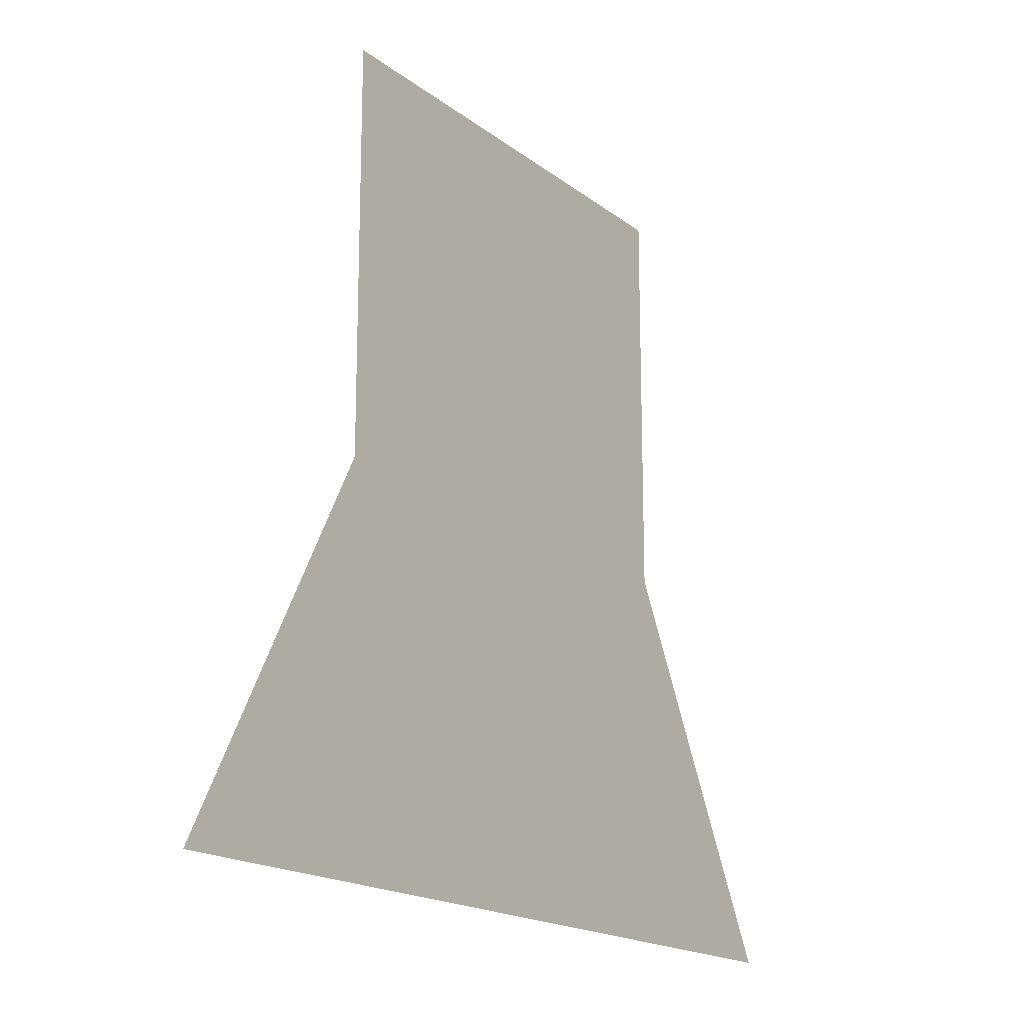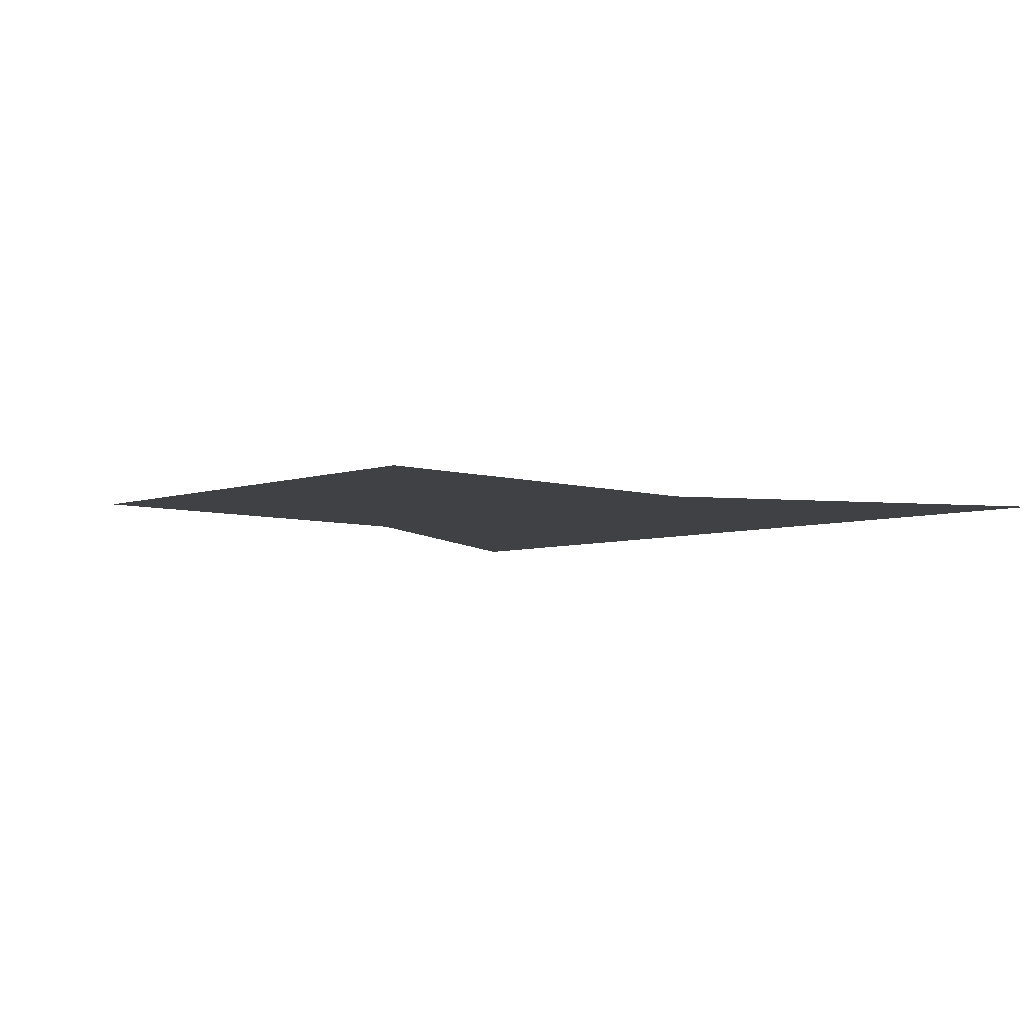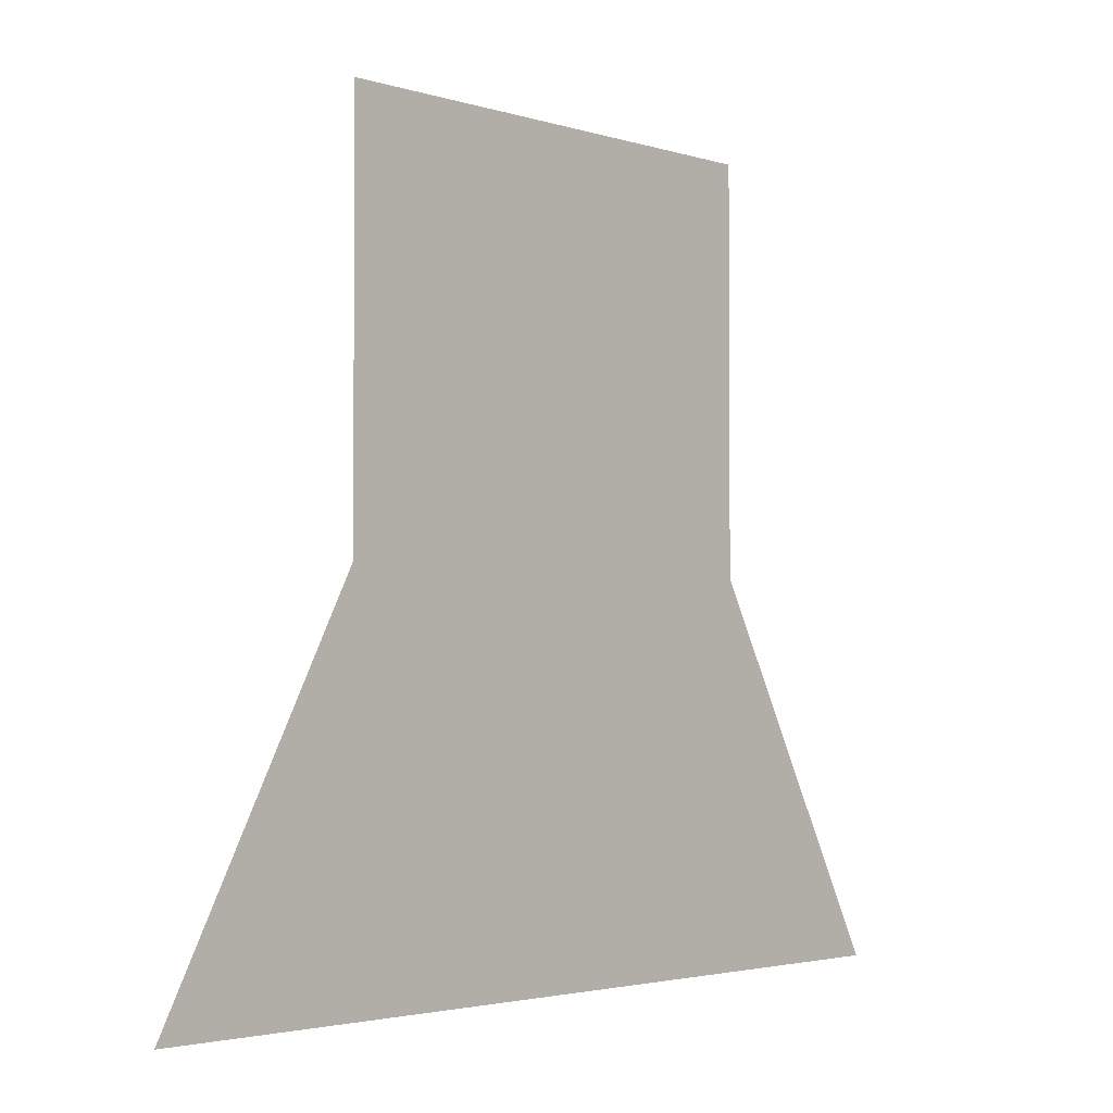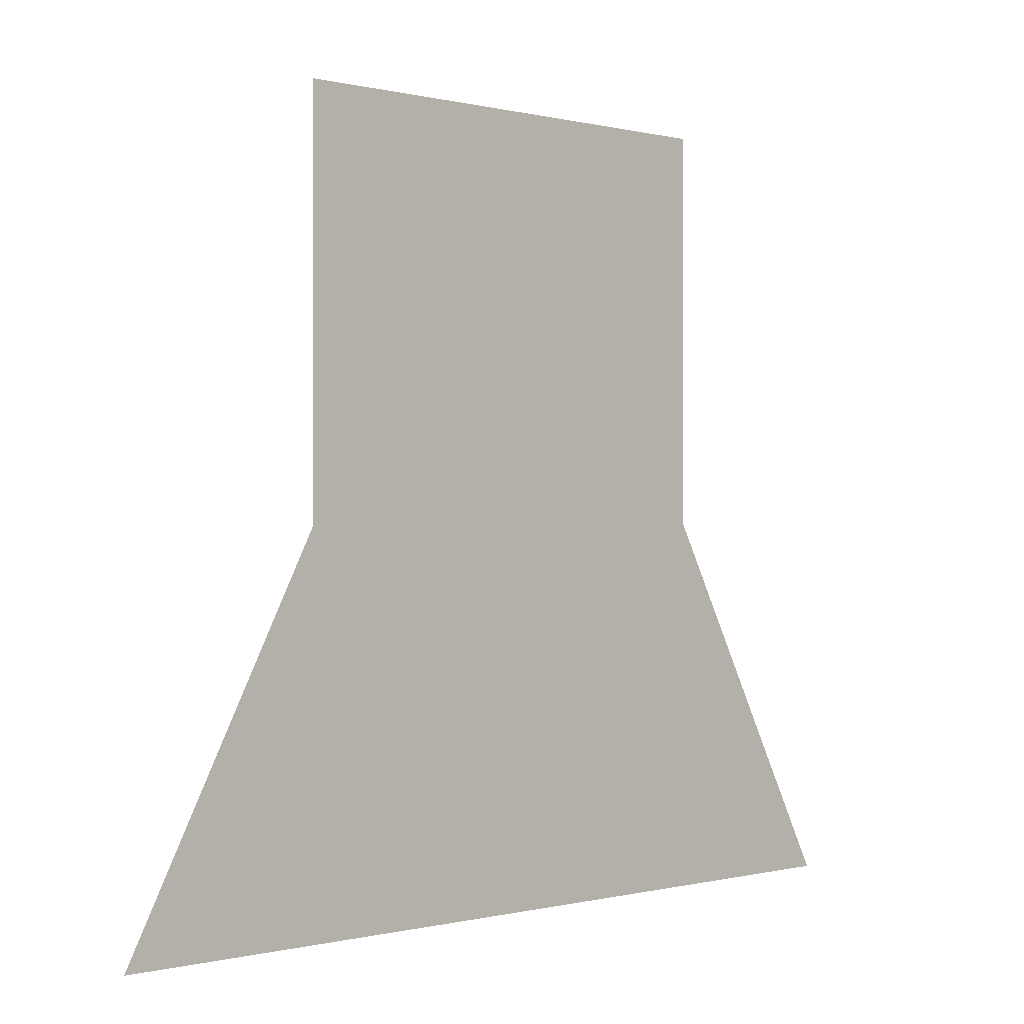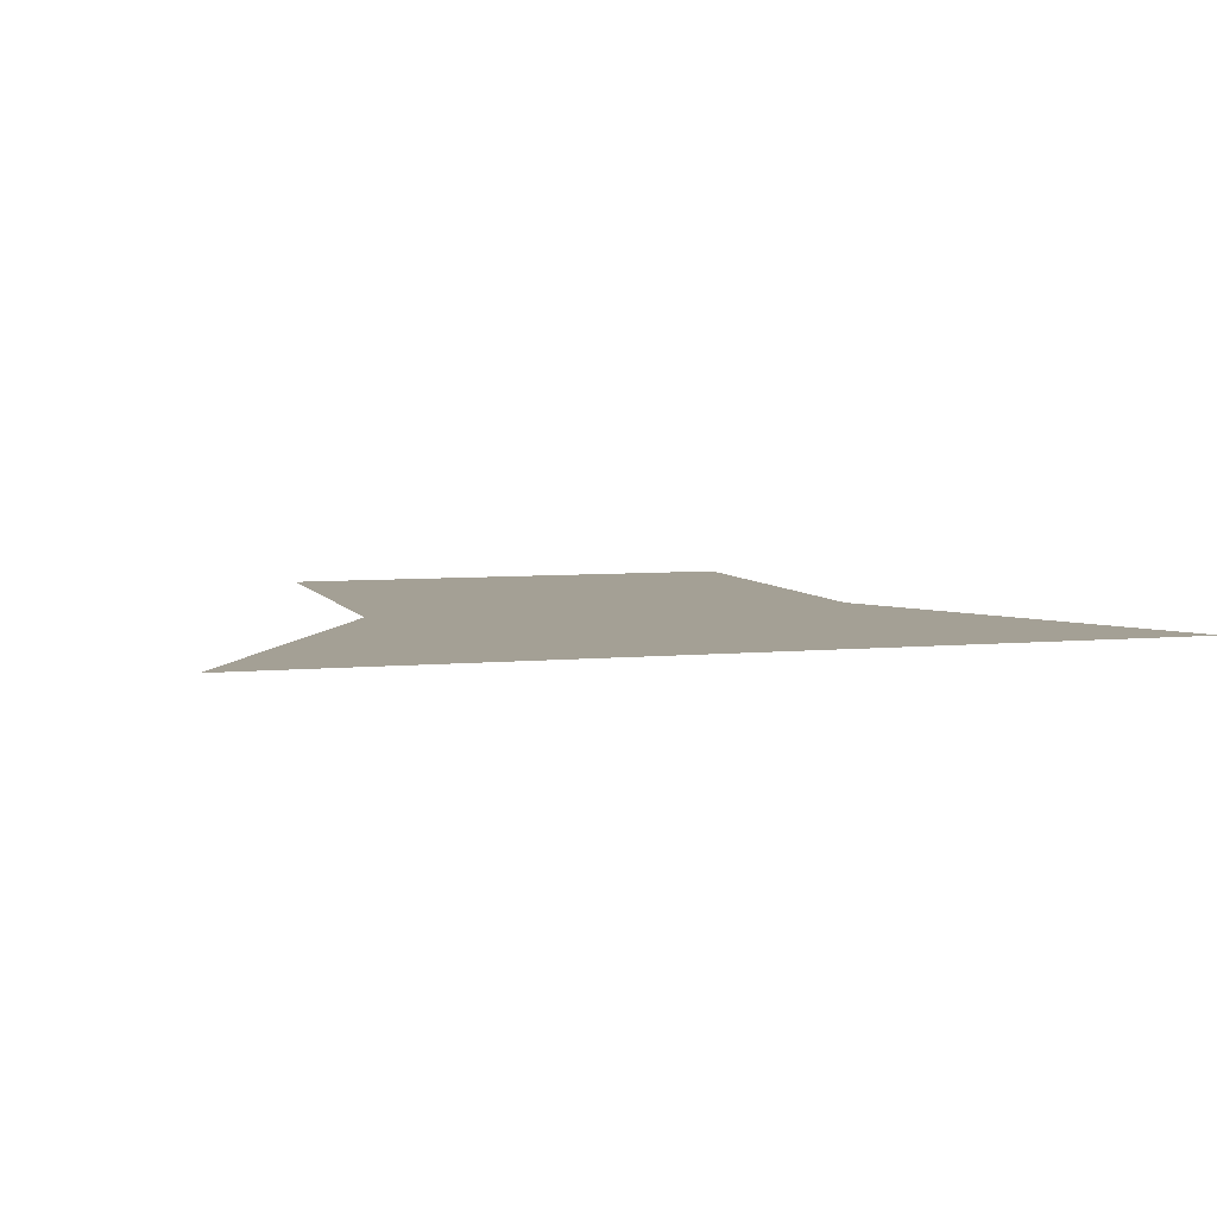
<metadata>
{"format":"obj","ext":"obj","renderer":"f3d","projection":"perspective","resolution":1024,"background":"white","views":[{"elev":-17.4,"azim":124.2,"up":"+Y"},{"elev":-5.7,"azim":-133.4,"up":"+Z"},{"elev":-2.7,"azim":-47.6,"up":"+Y"},{"elev":-0.1,"azim":136.1,"up":"+Y"},{"elev":5.7,"azim":-17.0,"up":"+Z"}]}
</metadata>
<code>
v -22.06 13.18 -90.2
v 21.98 13.18 -90.2
v -12.13 31.55 -90.2
v 12.06 31.55 -90.2
v -12.13 51.17 -90.2
v 12.06 51.17 -90.2
f 4 1 2
f 6 3 4
f 4 3 1
f 6 5 3

</code>
